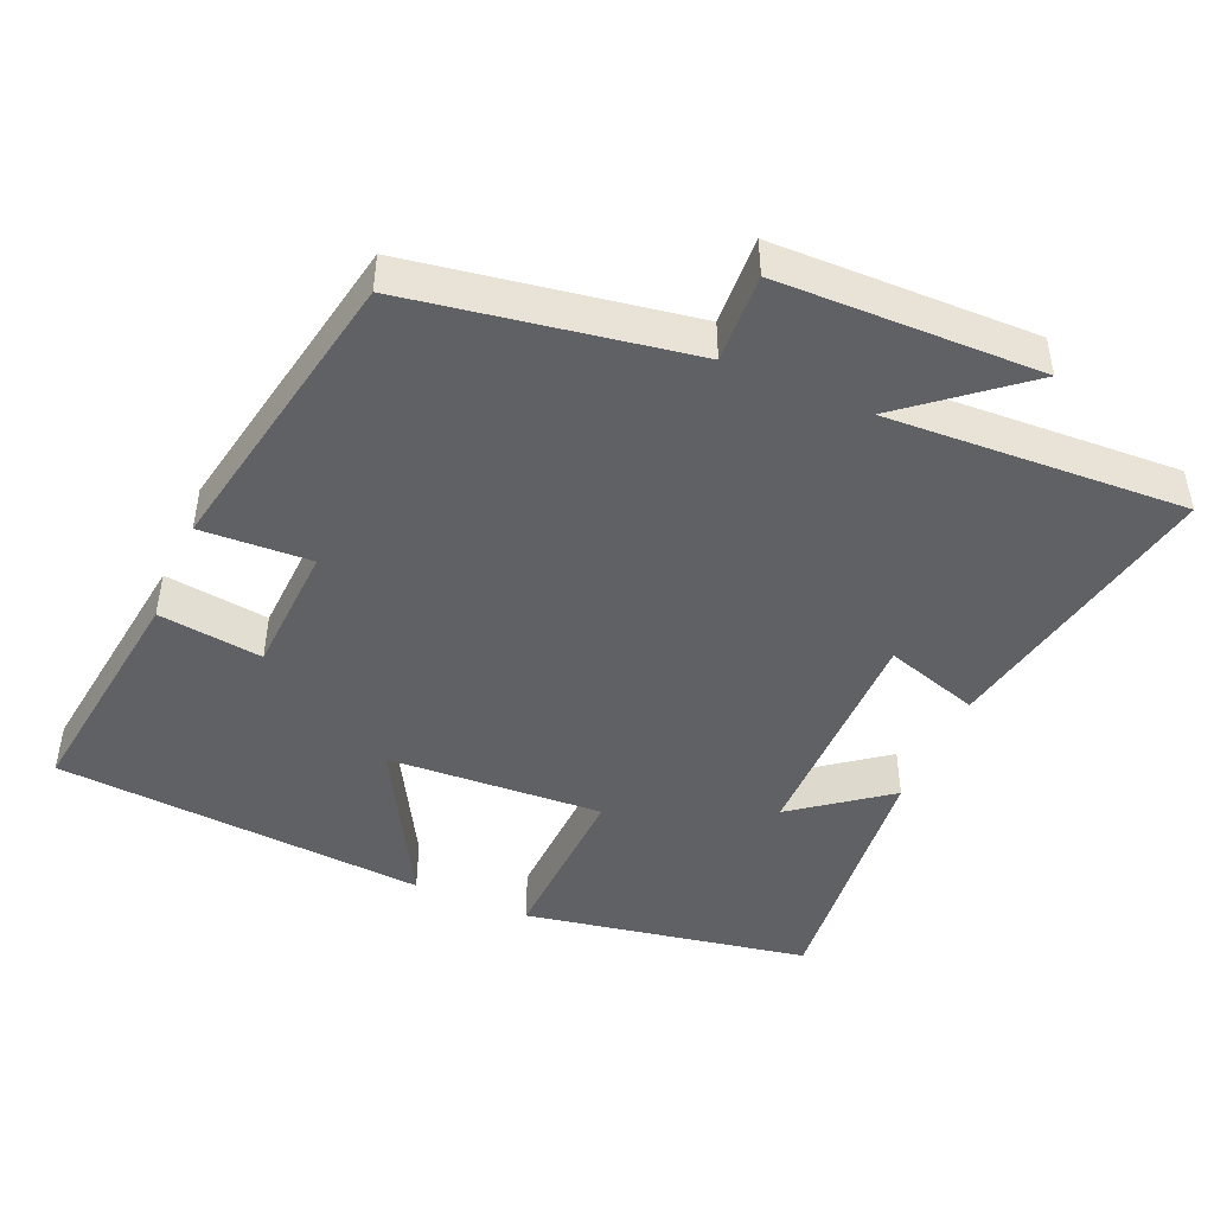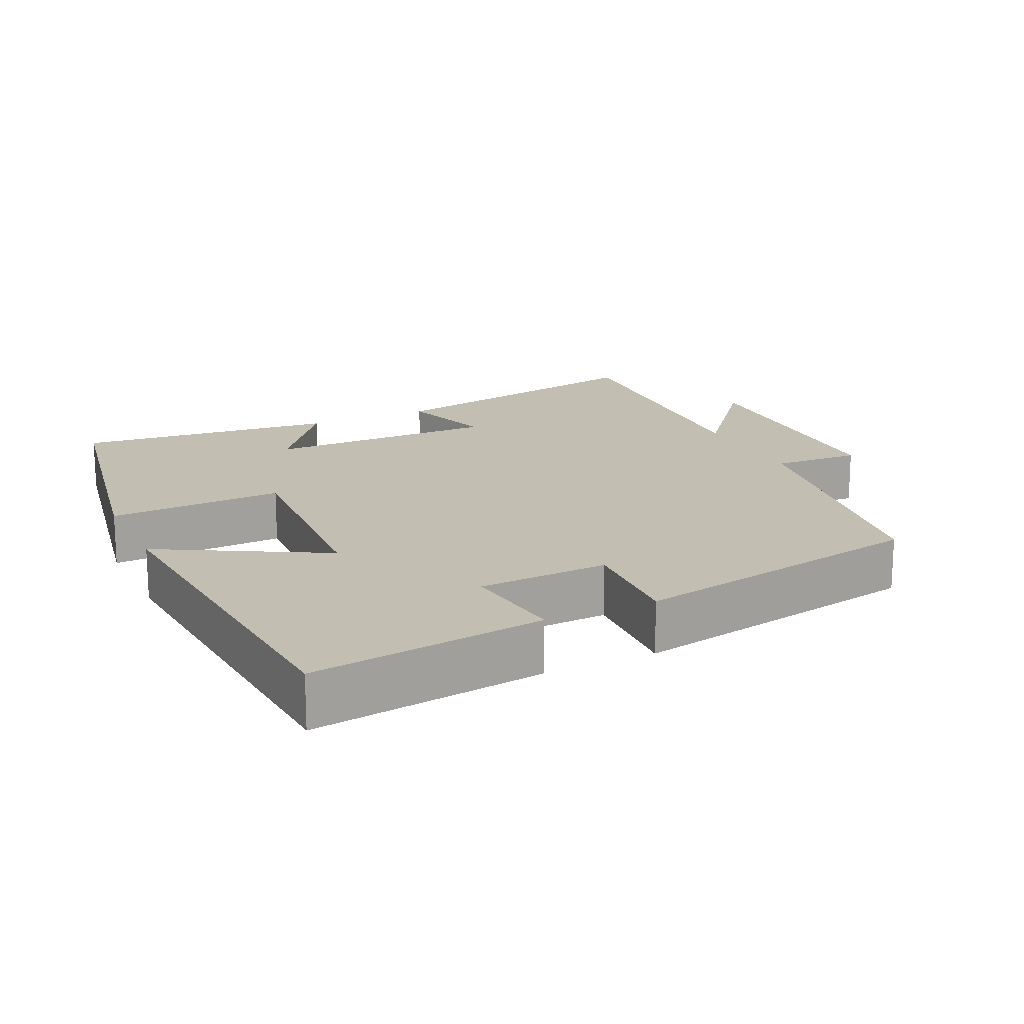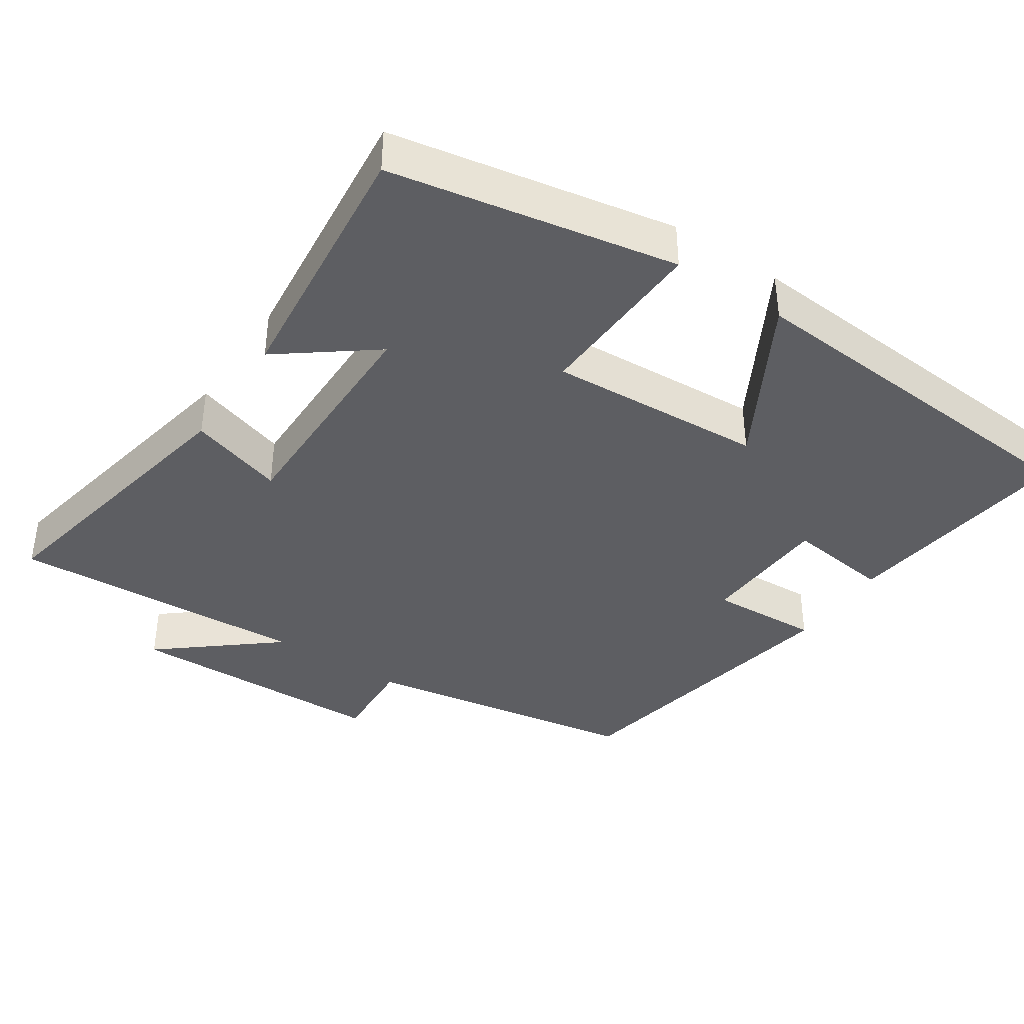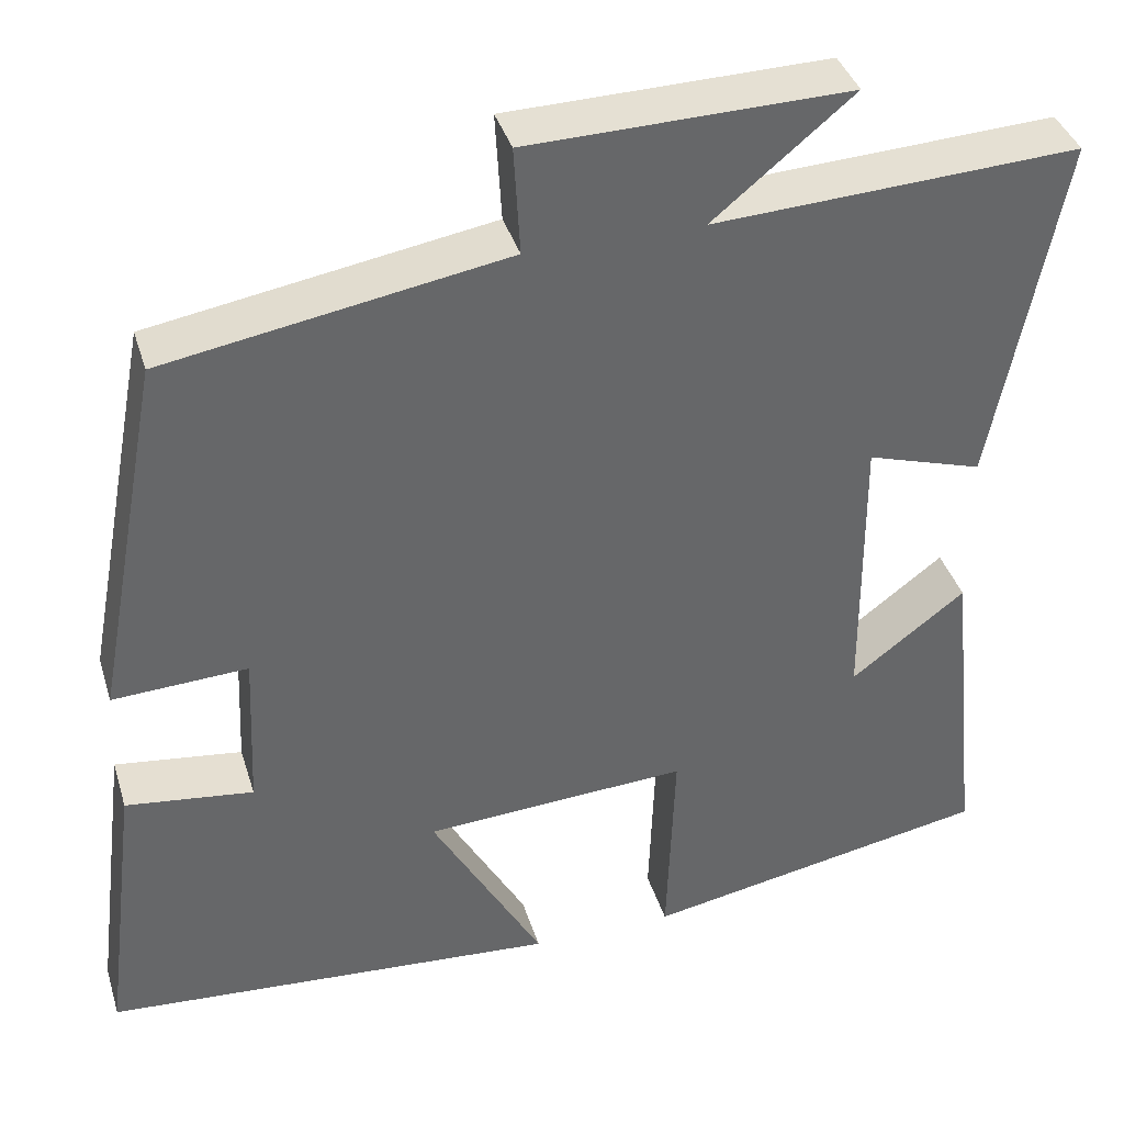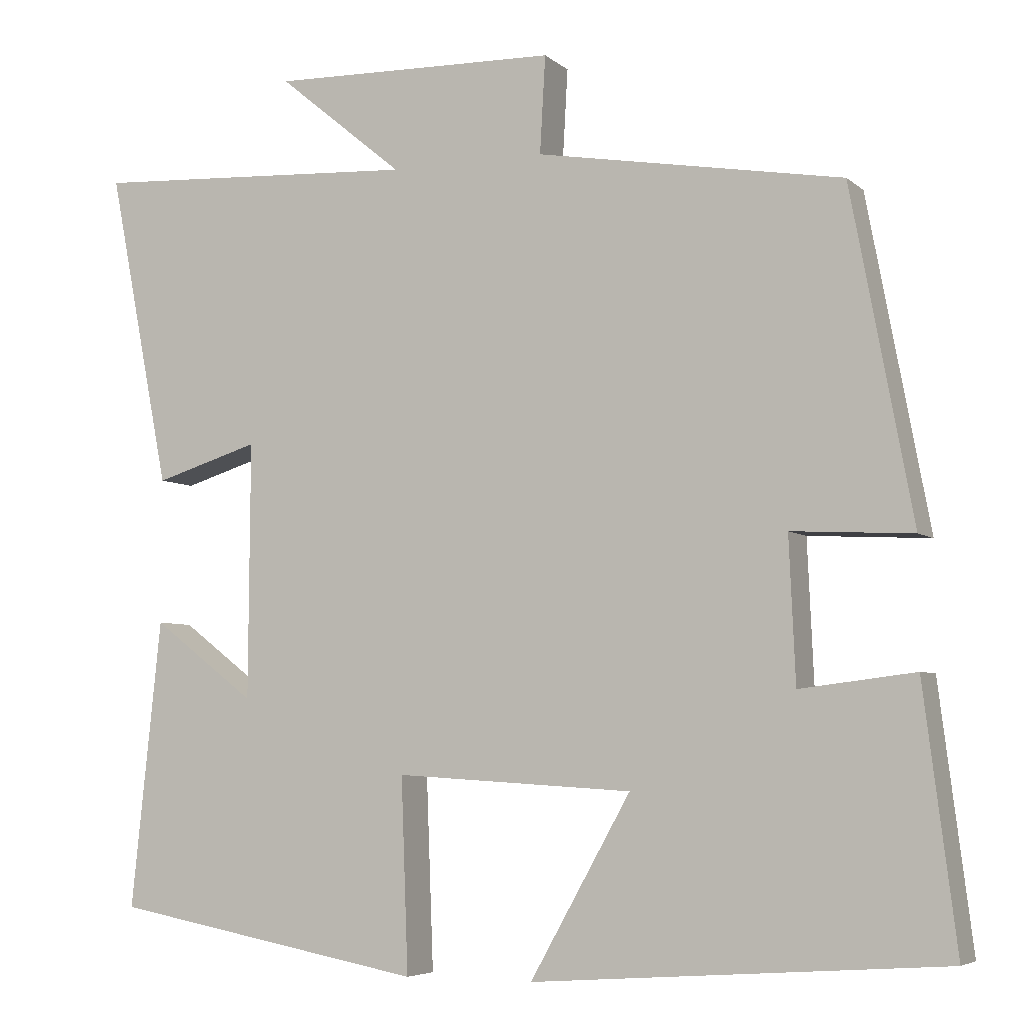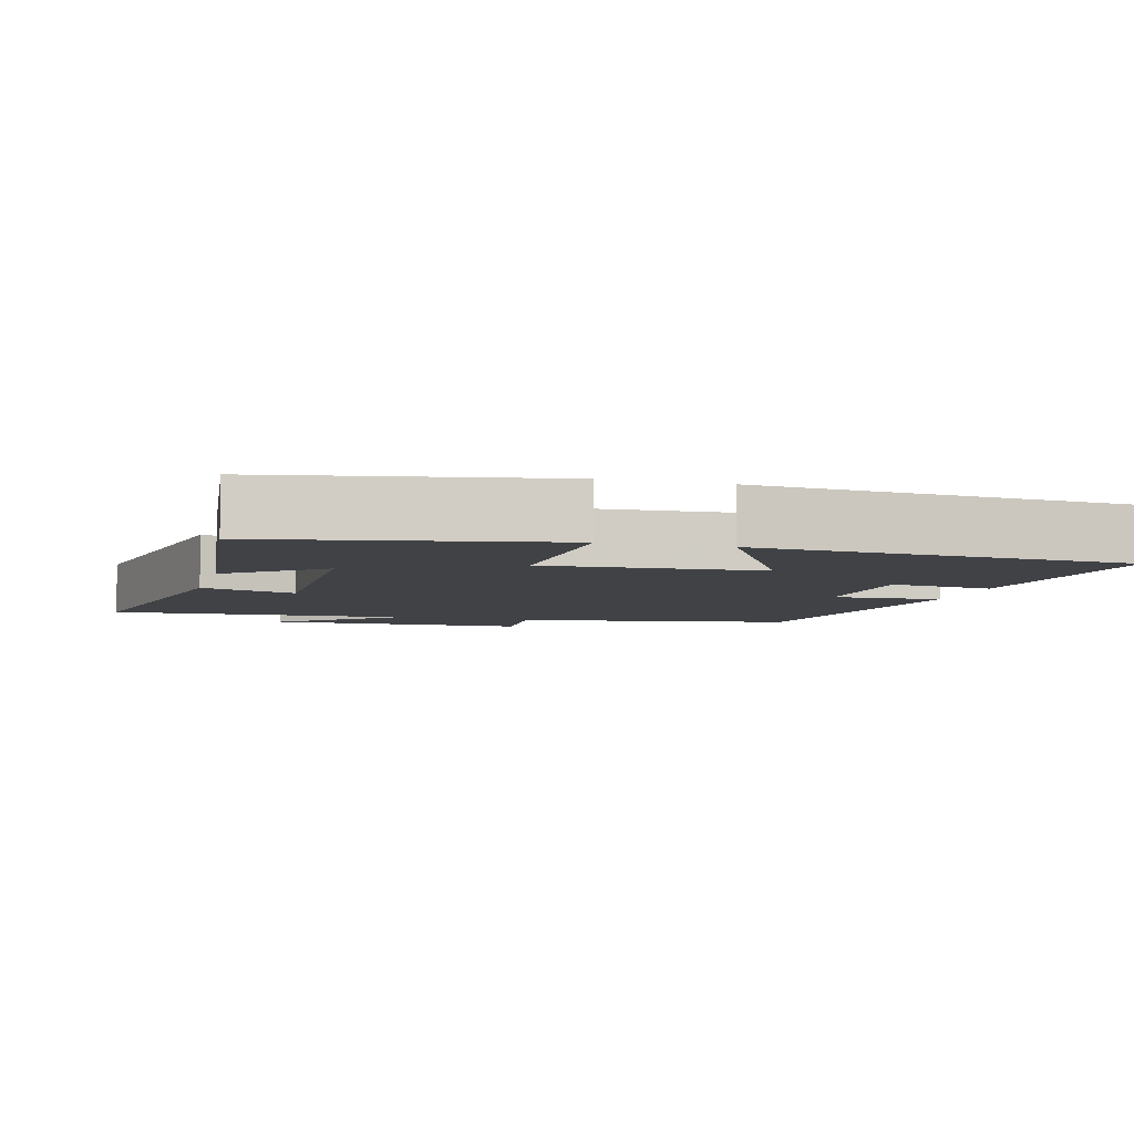
<metadata>
{"format":"obj","ext":"obj","renderer":"f3d","projection":"perspective","resolution":1024,"background":"white","views":[{"elev":-45.9,"azim":-23.6,"up":"+Y"},{"elev":17.3,"azim":-115.5,"up":"+Y"},{"elev":-39.3,"azim":146.2,"up":"+Y"},{"elev":38.4,"azim":-16.4,"up":"+Z"},{"elev":-5.4,"azim":-155.7,"up":"+Z"},{"elev":-6.1,"azim":164.8,"up":"+Y"}]}
</metadata>
<code>
v 0.578 0.07 0.522
v 0.5 0.07 0.122
v 0.368 0.07 0.163
v 0.37 0.07 -0.161
v 0.5 0.07 -0.062
v 0.538 0.07 -0.426
v 0.142 0.07 -0.5
v 0.151 0.07 -0.256
v -0.149 0.07 -0.274
v -0.022 0.07 -0.5
v -0.541 0.07 -0.463
v -0.5 0.07 -0.138
v -0.355 0.07 -0.156
v -0.347 0.07 0.026
v -0.5 0.07 0.018
v -0.422 0.07 0.434
v -0.035 0.07 0.5
v -0.042 0.07 0.623
v 0.322 0.07 0.631
v 0.163 0.07 0.5
v 0.578 0 0.522
v 0.5 0 0.122
v 0.368 0 0.163
v 0.37 0 -0.161
v 0.5 0 -0.062
v 0.538 0 -0.426
v 0.142 0 -0.5
v 0.151 0 -0.256
v -0.149 0 -0.274
v -0.022 0 -0.5
v -0.541 0 -0.463
v -0.5 0 -0.138
v -0.355 0 -0.156
v -0.347 0 0.026
v -0.5 0 0.018
v -0.422 0 0.434
v -0.035 0 0.5
v -0.042 0 0.623
v 0.322 0 0.631
v 0.163 0 0.5
f 17 18 19 20
f 15 16 17 20
f 14 15 20 1
f 13 14 1
f 10 11 12 13
f 9 10 13
f 8 9 13
f 6 7 8
f 4 5 6
f 4 6 8
f 3 4 8 13
f 1 2 3
f 1 3 13
f 40 39 38 37
f 40 37 36 35
f 21 40 35 34
f 21 34 33
f 33 32 31 30
f 33 30 29
f 33 29 28
f 28 27 26
f 26 25 24
f 28 26 24
f 33 28 24 23
f 23 22 21
f 33 23 21
f 1 21 22 2
f 2 22 23 3
f 3 23 24 4
f 4 24 25 5
f 5 25 26 6
f 6 26 27 7
f 7 27 28 8
f 8 28 29 9
f 9 29 30 10
f 10 30 31 11
f 11 31 32 12
f 12 32 33 13
f 13 33 34 14
f 14 34 35 15
f 15 35 36 16
f 16 36 37 17
f 17 37 38 18
f 18 38 39 19
f 19 39 40 20
f 20 40 21 1

</code>
